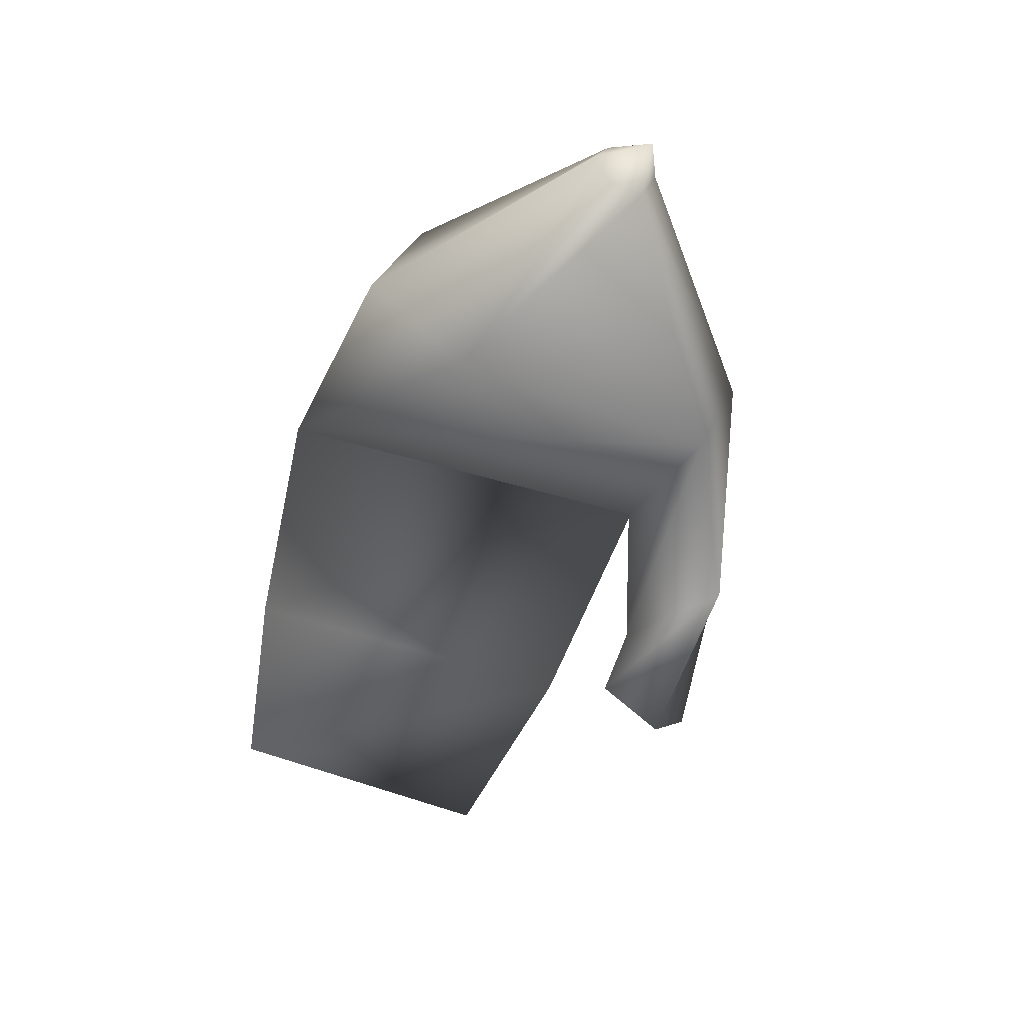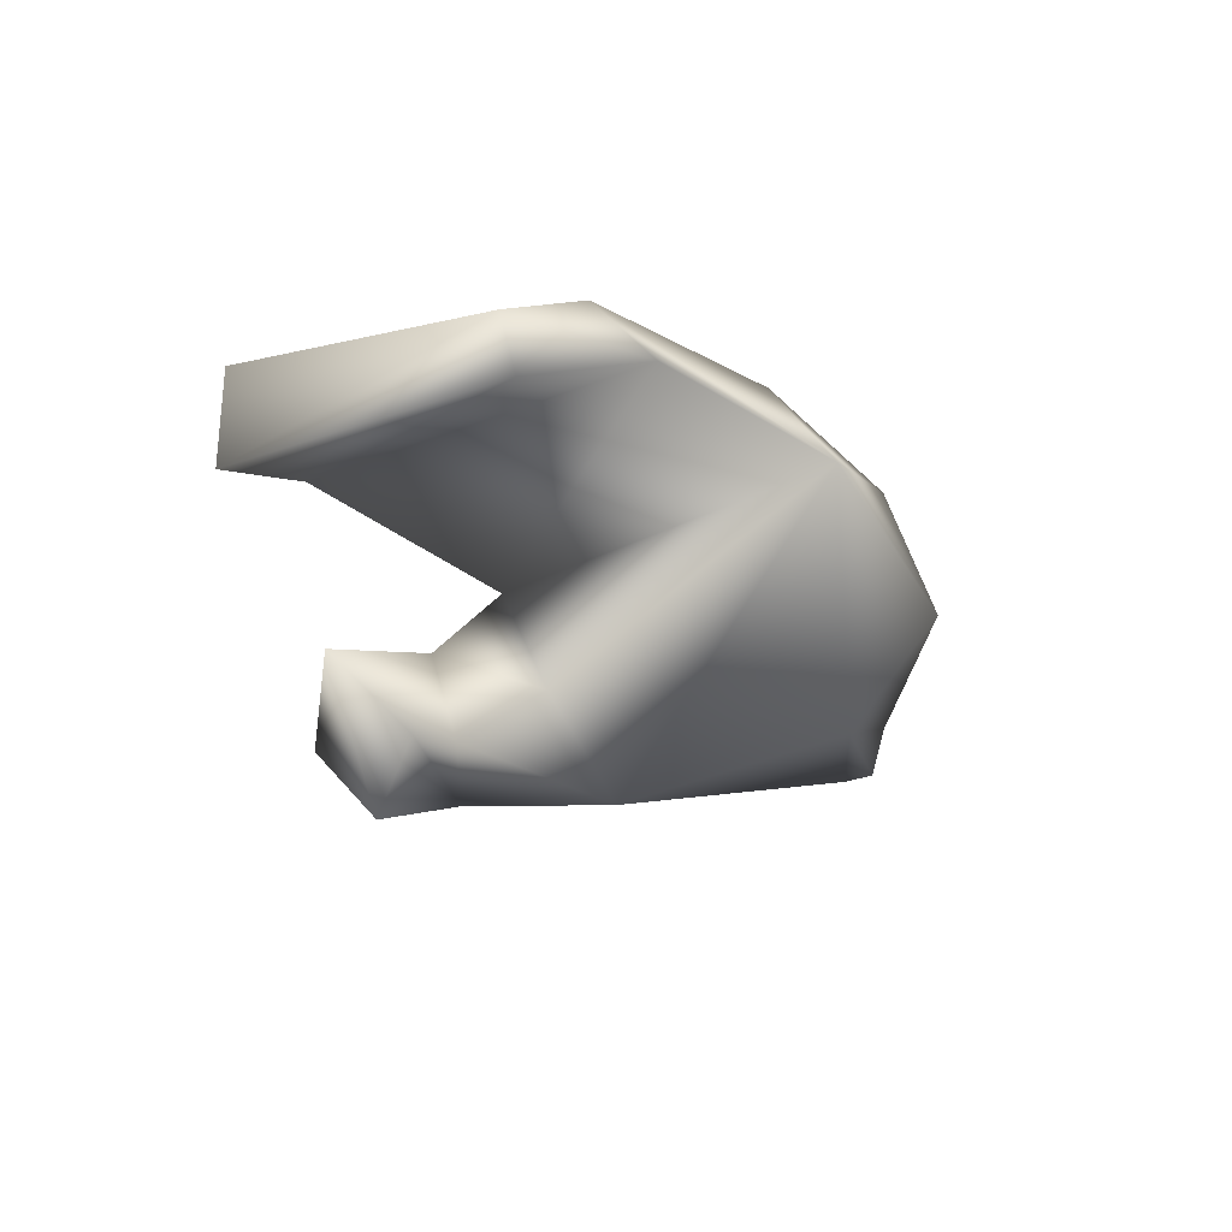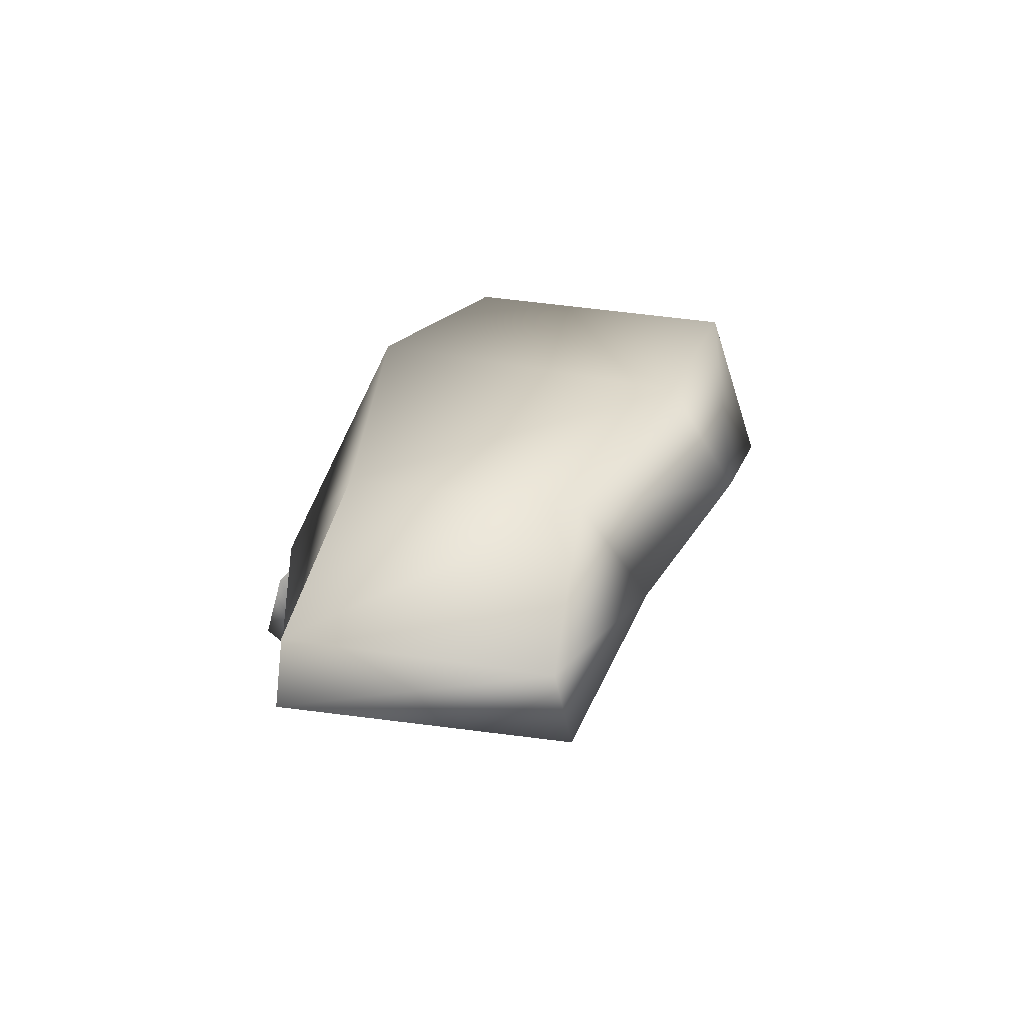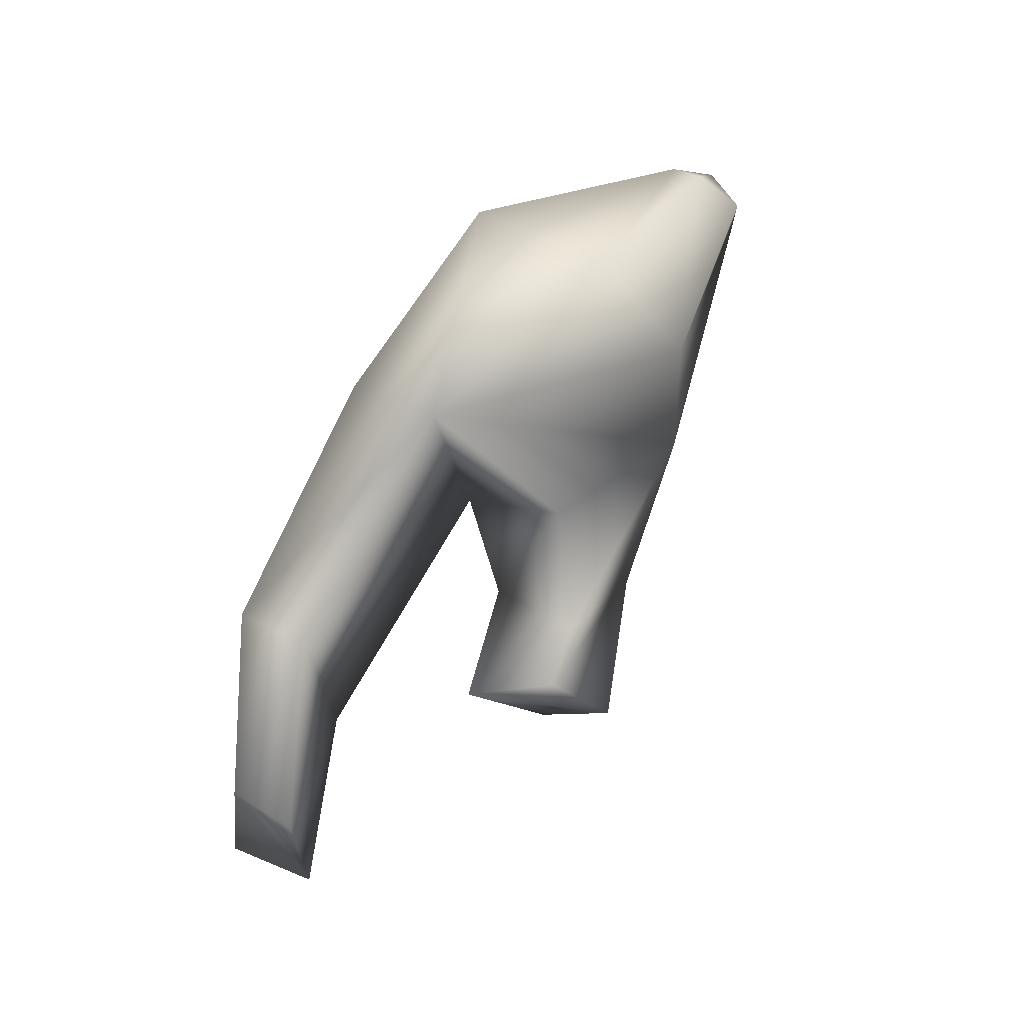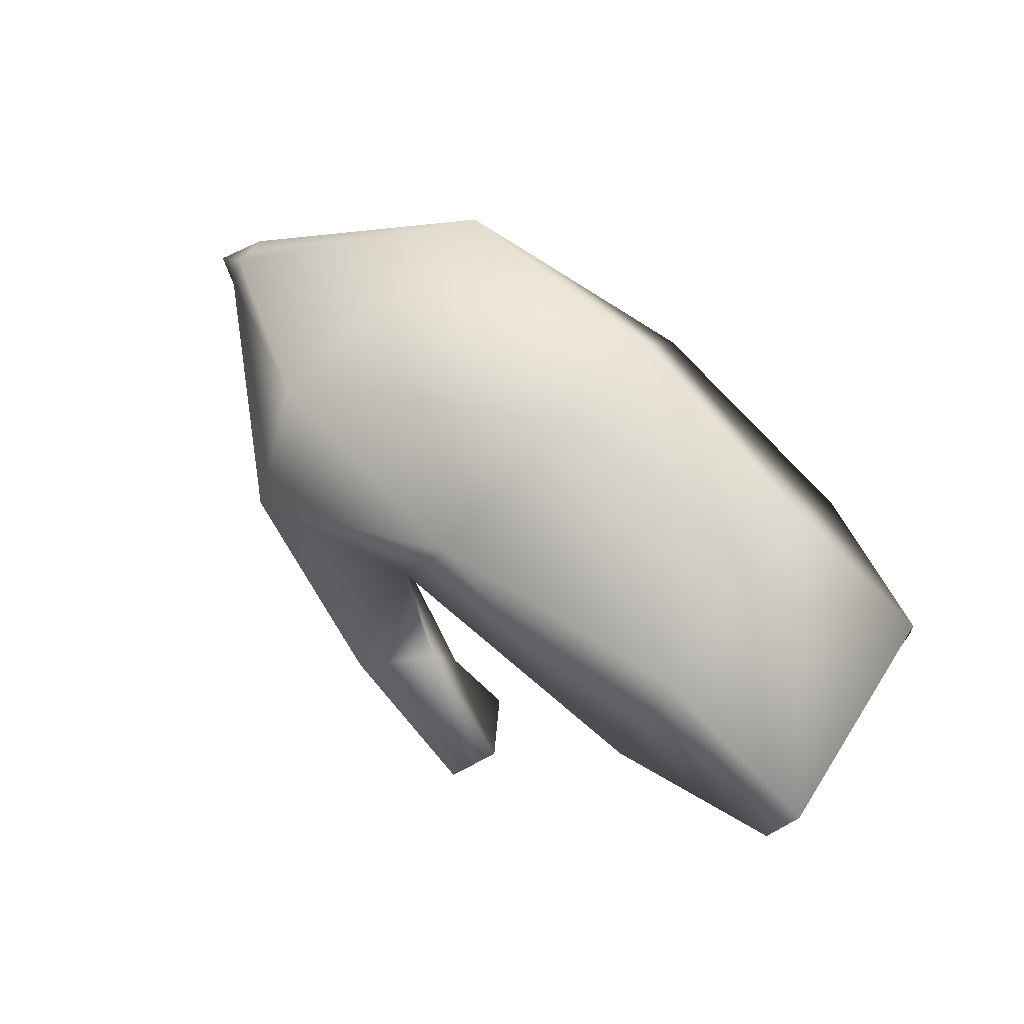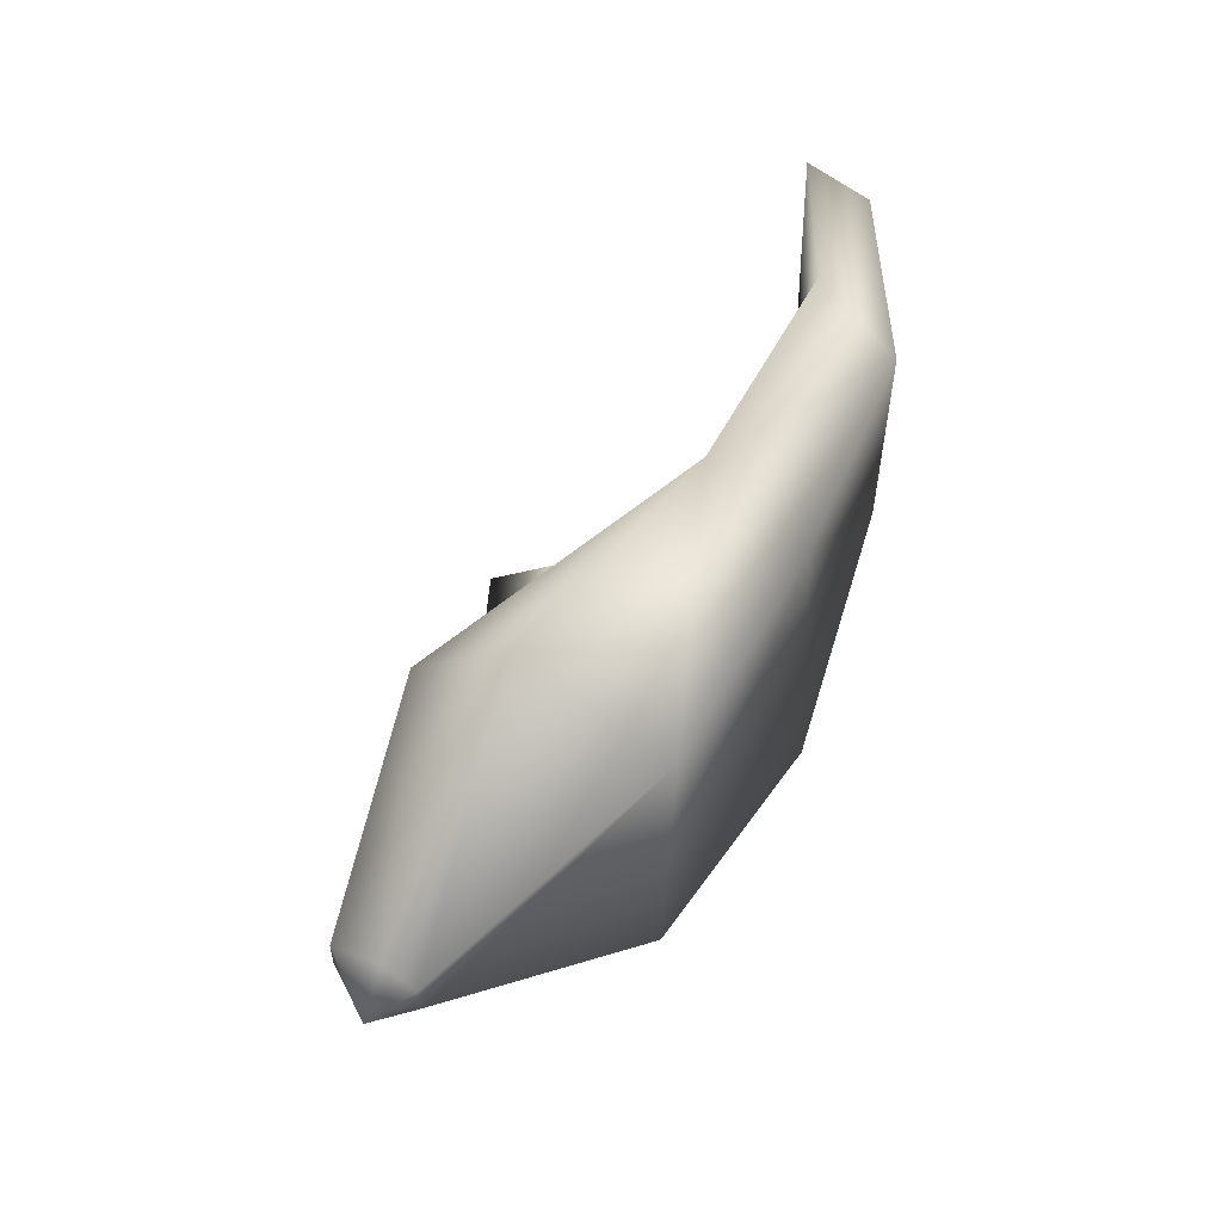
<metadata>
{"format":"obj","ext":"obj","renderer":"f3d","projection":"perspective","resolution":1024,"background":"white","views":[{"elev":-54.4,"azim":70.0,"up":"+Y"},{"elev":-26.3,"azim":-57.3,"up":"+Y"},{"elev":24.0,"azim":-73.4,"up":"+Y"},{"elev":72.5,"azim":-57.1,"up":"+Z"},{"elev":68.8,"azim":-139.7,"up":"+Y"},{"elev":56.3,"azim":119.0,"up":"+Z"}]}
</metadata>
<code>
v 6 6 1
v 6 6 -1
v 8 9 -1
v 6 6 -1
v 6 6 1
v -7 3 6
v -7 3 6
v -7 2 -10
v 6 6 -1
v 8 9 -1
v 6 11 -1
v 6 11 1
v 6 11 -1
v -6 18 -8
v -7 18 9
v -7 18 9
v 6 11 1
v 6 11 -1
v -6 18 -8
v -21 19 -10
v -21 18 9
v -21 18 9
v -7 18 9
v -6 18 -8
v 8 9 -1
v 6 6 -1
v 6 9 -2
v 6 6 -1
v -7 2 -10
v -7 10 -13
v -7 10 -13
v 6 9 -2
v 6 6 -1
v -25 -4 -14
v -26 0 -11
v -29 5 -15
v -29 5 -15
v -27 0 -17
v -25 -4 -14
v 8 9 -1
v 6 9 -2
v 6 11 -1
v 6 9 -2
v -7 10 -13
v -6 18 -8
v -6 18 -8
v 6 11 -1
v 6 9 -2
v -7 10 -13
v -18 12 -11
v -21 19 -10
v -21 19 -10
v -6 18 -8
v -7 10 -13
v -46 6 -8
v -45 6 9
v -45 10 8
v -45 10 8
v -47 11 -7
v -46 6 -8
v -7 3 6
v 6 6 1
v 6 9 2
v 6 9 2
v -7 9 12
v -7 3 6
v 8 9 -1
v 6 9 2
v 6 6 1
v -21 12 13
v -7 9 12
v -7 18 9
v -7 18 9
v -21 18 9
v -21 12 13
v -7 9 12
v 6 9 2
v 6 11 1
v 6 11 1
v -7 18 9
v -7 9 12
v 8 9 -1
v 6 11 1
v 6 9 2
v -21 18 9
v -21 19 -10
v -36 16 -7
v -36 16 -7
v -36 16 7
v -21 18 9
v -21 19 -10
v -18 12 -11
v -36 11 -11
v -36 11 -11
v -36 16 -7
v -21 19 -10
v -18 12 -11
v -21 12 13
v -36 11 11
v -36 11 11
v -36 11 -11
v -18 12 -11
v -21 12 13
v -21 18 9
v -36 16 7
v -36 16 7
v -36 11 11
v -21 12 13
v -36 11 -11
v -36 11 11
v -45 6 9
v -45 6 9
v -46 6 -8
v -36 11 -11
v -36 11 11
v -36 16 7
v -45 10 8
v -45 10 8
v -45 6 9
v -36 11 11
v -36 16 7
v -36 16 -7
v -47 11 -7
v -47 11 -7
v -45 10 8
v -36 16 7
v -36 16 -7
v -36 11 -11
v -46 6 -8
v -46 6 -8
v -47 11 -7
v -36 16 -7
v -7 2 -10
v -16 6 -9
v -22 1 -11
v -22 1 -11
v -16 0 -15
v -7 2 -10
v -7 10 -13
v -7 2 -10
v -16 0 -15
v -16 0 -15
v -18 4 -16
v -7 10 -13
v -16 6 -9
v -18 12 -11
v -22 7 -13
v -22 7 -13
v -22 1 -11
v -16 6 -9
v -18 12 -11
v -7 10 -13
v -18 4 -16
v -18 4 -16
v -22 7 -13
v -18 12 -11
v -16 0 -15
v -22 1 -11
v -26 0 -11
v -26 0 -11
v -25 -4 -14
v -16 0 -15
v -22 1 -11
v -22 7 -13
v -29 5 -15
v -29 5 -15
v -26 0 -11
v -22 1 -11
v -22 7 -13
v -18 4 -16
v -27 0 -17
v -27 0 -17
v -29 5 -15
v -22 7 -13
v -18 4 -16
v -16 0 -15
v -25 -4 -14
v -25 -4 -14
v -27 0 -17
v -18 4 -16
v -7 9 12
v -21 12 13
v -7 3 6
v -7 2 -10
v -7 3 6
v -21 12 13
v -7 2 -10
v -21 12 13
v -16 6 -9
v -16 6 -9
v -21 12 13
v -18 12 -11
f 1 2 3
f 4 5 6
f 7 8 9
f 10 11 12
f 13 14 15
f 16 17 18
f 19 20 21
f 22 23 24
f 25 26 27
f 28 29 30
f 31 32 33
f 34 35 36
f 37 38 39
f 40 41 42
f 43 44 45
f 46 47 48
f 49 50 51
f 52 53 54
f 55 56 57
f 58 59 60
f 61 62 63
f 64 65 66
f 67 68 69
f 70 71 72
f 73 74 75
f 76 77 78
f 79 80 81
f 82 83 84
f 85 86 87
f 88 89 90
f 91 92 93
f 94 95 96
f 97 98 99
f 100 101 102
f 103 104 105
f 106 107 108
f 109 110 111
f 112 113 114
f 115 116 117
f 118 119 120
f 121 122 123
f 124 125 126
f 127 128 129
f 130 131 132
f 133 134 135
f 136 137 138
f 139 140 141
f 142 143 144
f 145 146 147
f 148 149 150
f 151 152 153
f 154 155 156
f 157 158 159
f 160 161 162
f 163 164 165
f 166 167 168
f 169 170 171
f 172 173 174
f 175 176 177
f 178 179 180
f 181 182 183
f 184 185 186
f 187 188 189
f 190 191 192

</code>
